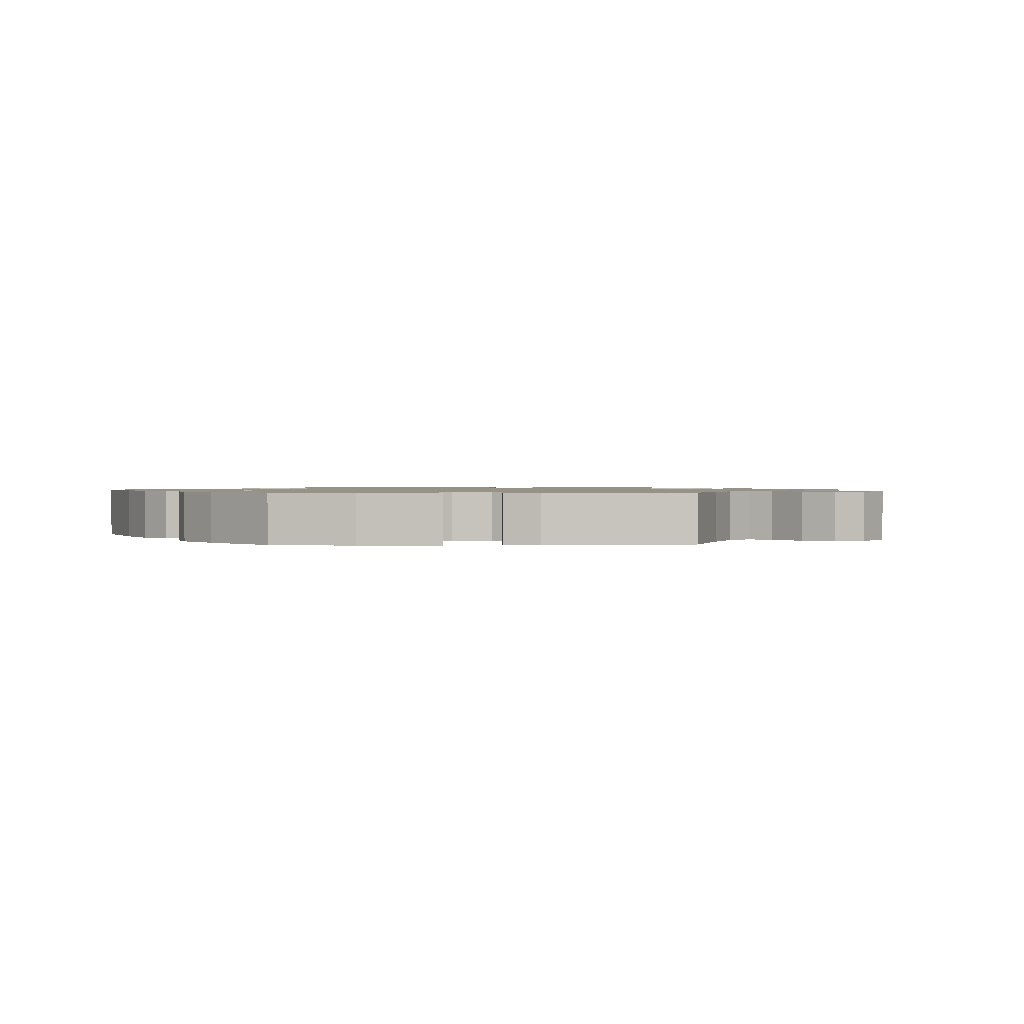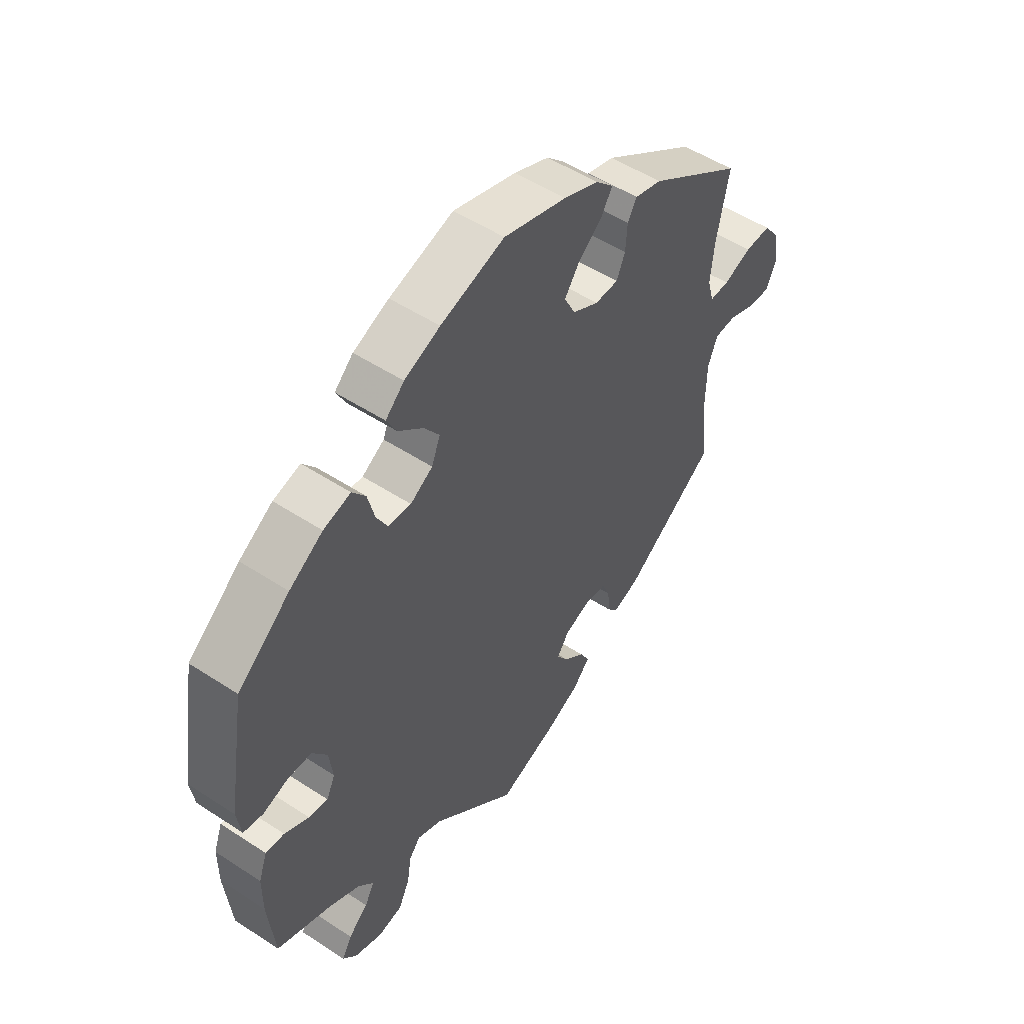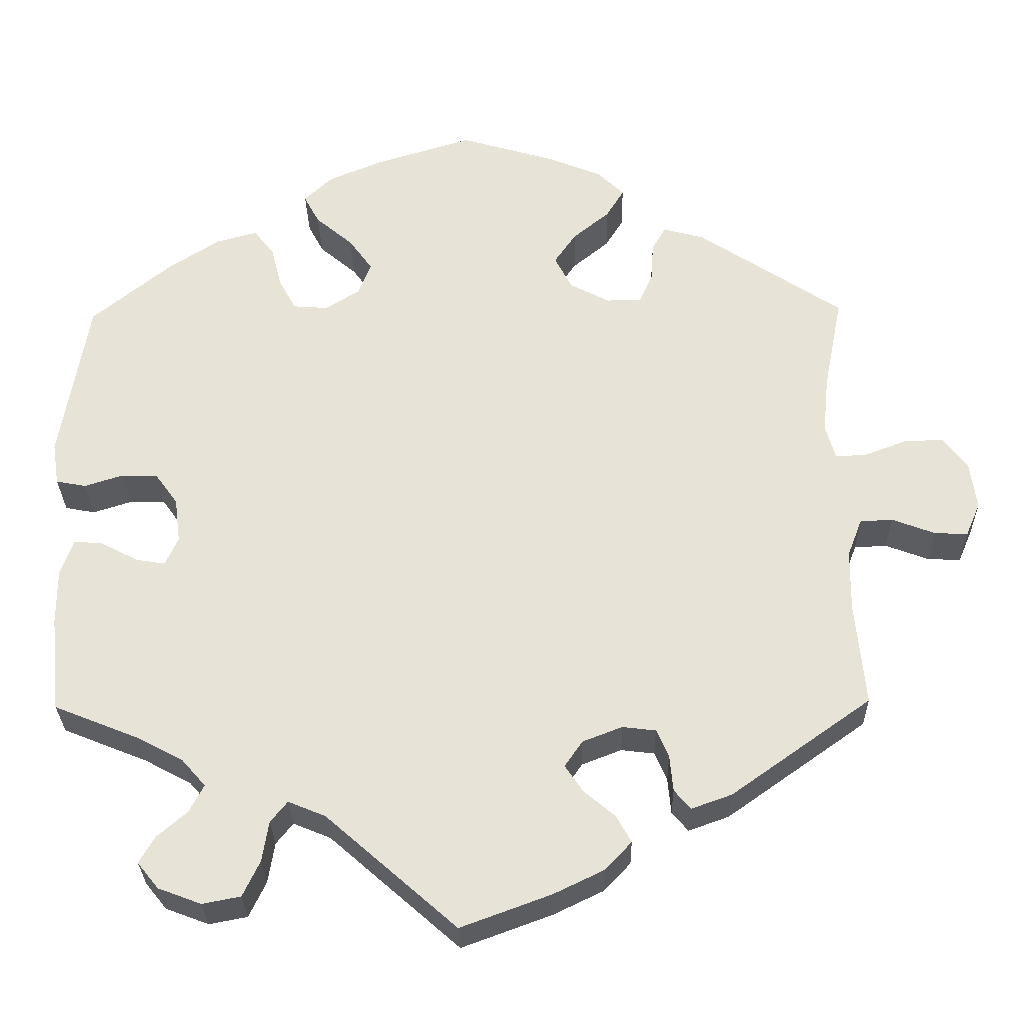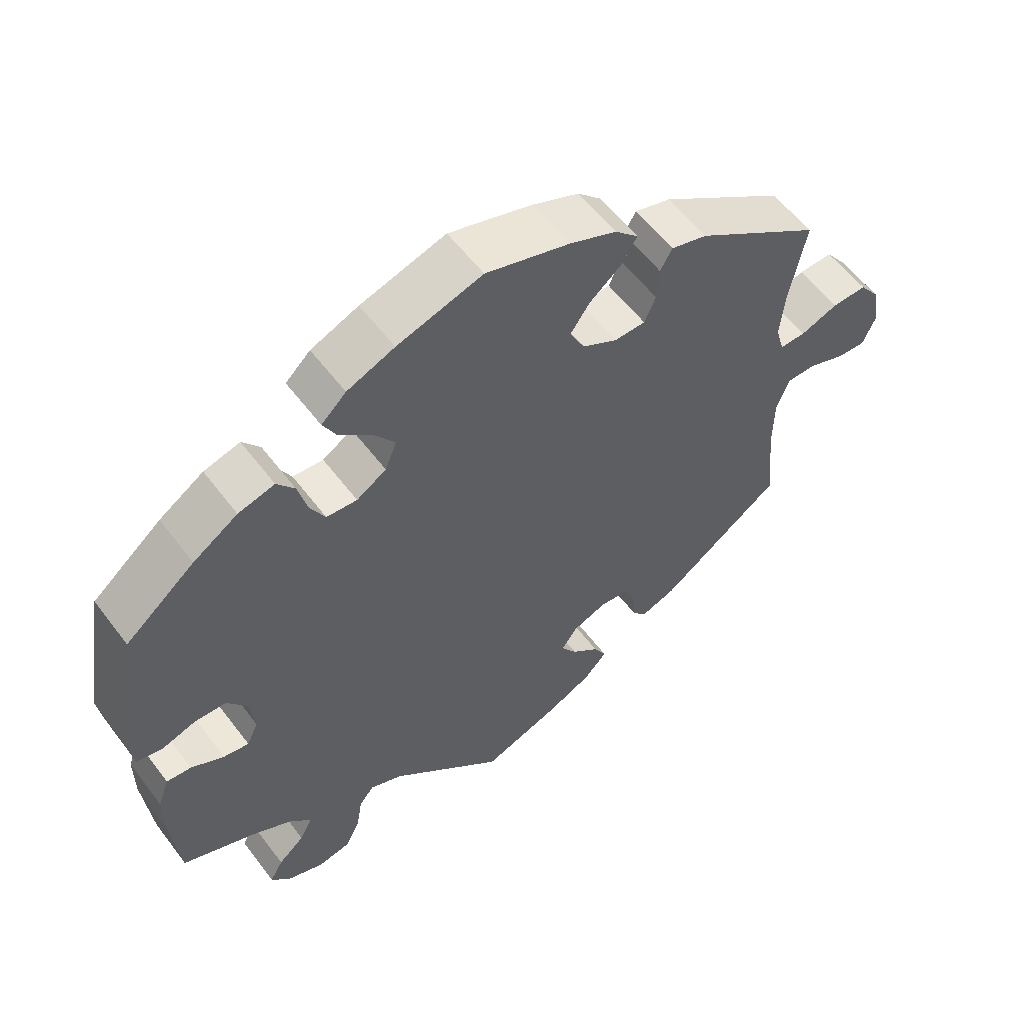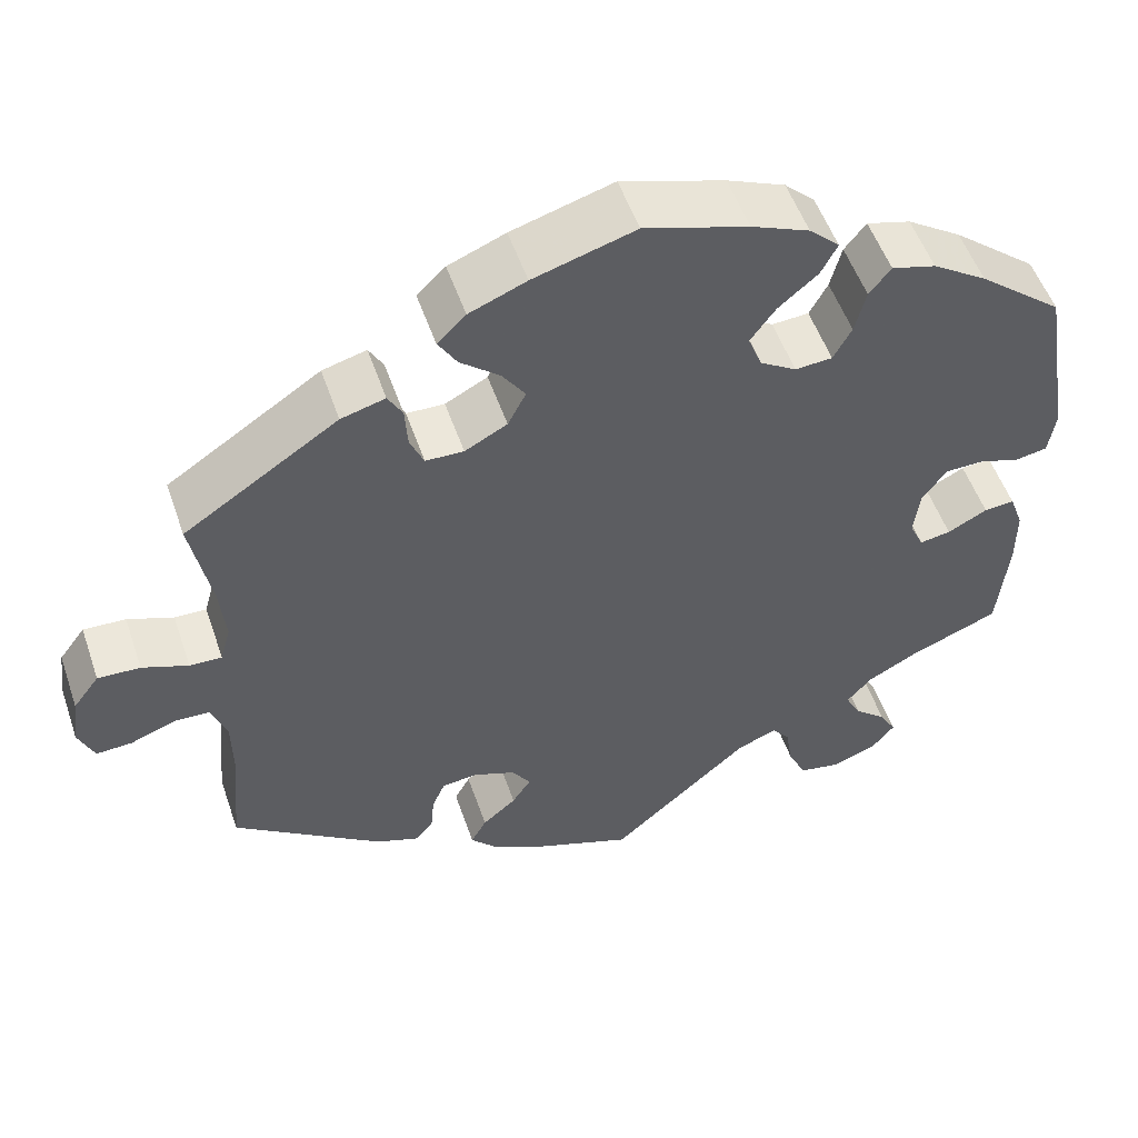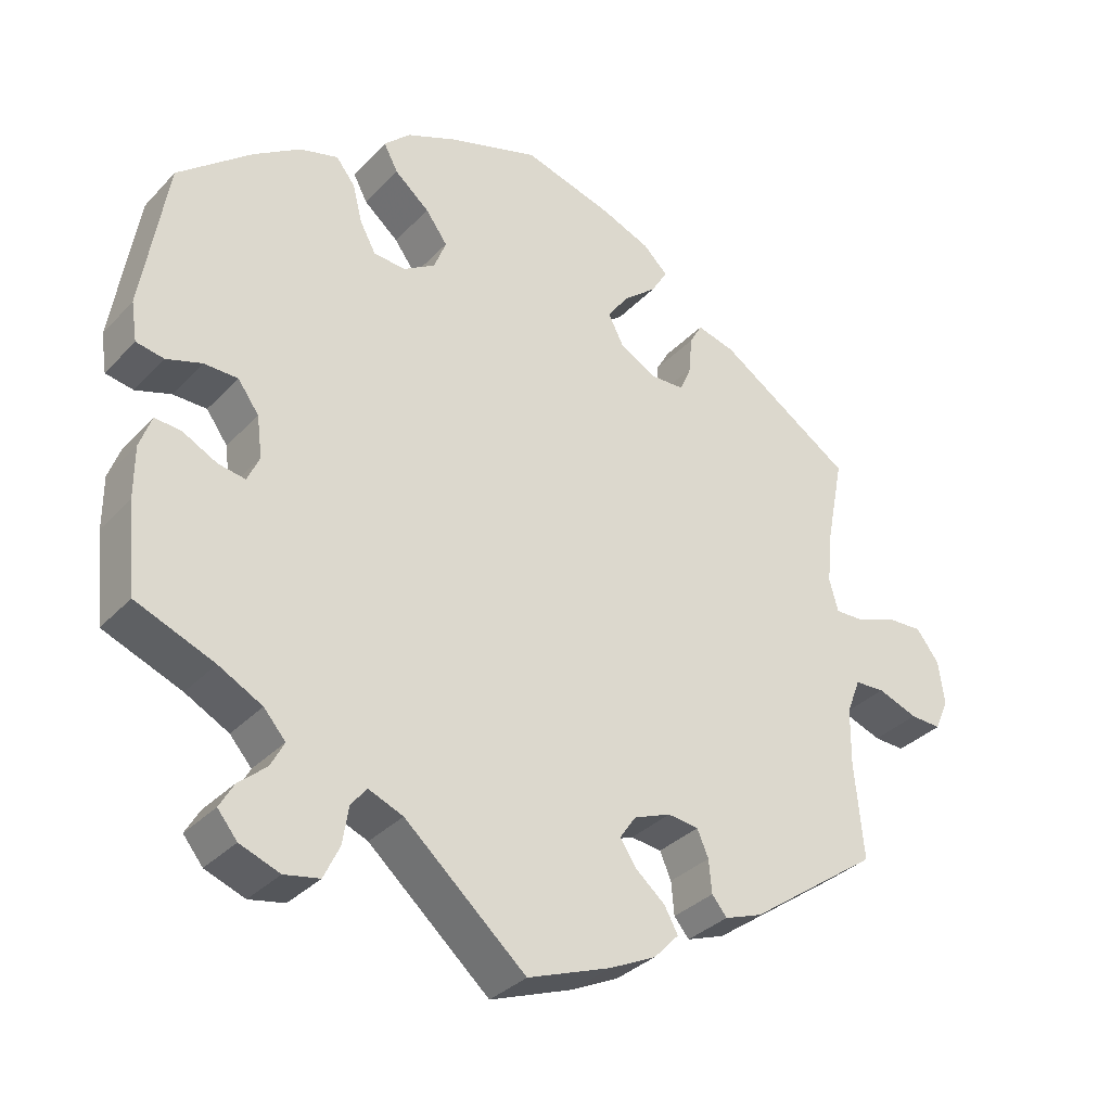
<metadata>
{"format":"obj","ext":"obj","renderer":"f3d","projection":"perspective","resolution":1024,"background":"white","views":[{"elev":1.1,"azim":28.0,"up":"+Y"},{"elev":51.7,"azim":-54.6,"up":"+Z"},{"elev":-29.2,"azim":1.1,"up":"+Z"},{"elev":57.0,"azim":-36.6,"up":"+Z"},{"elev":52.7,"azim":161.2,"up":"+Z"},{"elev":-33.4,"azim":-35.9,"up":"+Z"}]}
</metadata>
<code>
v -0.512 0.07 -0.17
v -0.512 0.07 -0.101
v -0.496 0.07 -0.057
v -0.461 0.07 -0.06
v -0.415 0.07 -0.084
v -0.379 0.07 -0.09
v -0.363 0.07 -0.055
v -0.37 0.07 0
v -0.398 0.07 0.039
v -0.443 0.07 0.04
v -0.49 0.07 0.025
v -0.527 0.07 0.032
v -0.535 0.07 0.084
v -0.501 0.07 0.288
v -0.403 0.07 0.368
v -0.34 0.07 0.409
v -0.289 0.07 0.423
v -0.264 0.07 0.391
v -0.251 0.07 0.34
v -0.23 0.07 0.301
v -0.187 0.07 0.298
v -0.145 0.07 0.324
v -0.129 0.07 0.365
v -0.158 0.07 0.405
v -0.204 0.07 0.444
v -0.223 0.07 0.48
v -0.188 0.07 0.513
v -0.121 0.07 0.541
v -0.001 0.07 0.578
v 0.117 0.07 0.543
v 0.183 0.07 0.516
v 0.216 0.07 0.484
v 0.194 0.07 0.448
v 0.149 0.07 0.411
v 0.122 0.07 0.372
v 0.143 0.07 0.331
v 0.192 0.07 0.305
v 0.236 0.07 0.306
v 0.252 0.07 0.343
v 0.255 0.07 0.391
v 0.272 0.07 0.421
v 0.323 0.07 0.407
v 0.501 0.07 0.289
v 0.478 0.07 0.172
v 0.471 0.07 0.102
v 0.483 0.07 0.059
v 0.52 0.07 0.06
v 0.573 0.07 0.08
v 0.622 0.07 0.082
v 0.652 0.07 0.042
v 0.66 0.07 -0.016
v 0.642 0.07 -0.058
v 0.601 0.07 -0.056
v 0.548 0.07 -0.036
v 0.508 0.07 -0.038
v 0.49 0.07 -0.085
v 0.489 0.07 -0.161
v 0.501 0.07 -0.289
v 0.328 0.07 -0.412
v 0.278 0.07 -0.43
v 0.258 0.07 -0.406
v 0.254 0.07 -0.362
v 0.239 0.07 -0.327
v 0.198 0.07 -0.322
v 0.149 0.07 -0.341
v 0.127 0.07 -0.373
v 0.149 0.07 -0.406
v 0.188 0.07 -0.439
v 0.206 0.07 -0.472
v 0.173 0.07 -0.507
v 0.111 0.07 -0.537
v 0 0.07 -0.578
v -0.161 0.07 -0.436
v -0.207 0.07 -0.417
v -0.228 0.07 -0.443
v -0.236 0.07 -0.493
v -0.257 0.07 -0.537
v -0.304 0.07 -0.546
v -0.357 0.07 -0.526
v -0.383 0.07 -0.494
v -0.364 0.07 -0.461
v -0.327 0.07 -0.429
v -0.309 0.07 -0.395
v -0.338 0.07 -0.362
v -0.396 0.07 -0.331
v -0.5 0.07 -0.289
v -0.512 0 -0.17
v -0.512 0 -0.101
v -0.496 0 -0.057
v -0.461 0 -0.06
v -0.415 0 -0.084
v -0.379 0 -0.09
v -0.363 0 -0.055
v -0.37 0 0
v -0.398 0 0.039
v -0.443 0 0.04
v -0.49 0 0.025
v -0.527 0 0.032
v -0.535 0 0.084
v -0.501 0 0.288
v -0.403 0 0.368
v -0.34 0 0.409
v -0.289 0 0.423
v -0.264 0 0.391
v -0.251 0 0.34
v -0.23 0 0.301
v -0.187 0 0.298
v -0.145 0 0.324
v -0.129 0 0.365
v -0.158 0 0.405
v -0.204 0 0.444
v -0.223 0 0.48
v -0.188 0 0.513
v -0.121 0 0.541
v -0.001 0 0.578
v 0.117 0 0.543
v 0.183 0 0.516
v 0.216 0 0.484
v 0.194 0 0.448
v 0.149 0 0.411
v 0.122 0 0.372
v 0.143 0 0.331
v 0.192 0 0.305
v 0.236 0 0.306
v 0.252 0 0.343
v 0.255 0 0.391
v 0.272 0 0.421
v 0.323 0 0.407
v 0.501 0 0.289
v 0.478 0 0.172
v 0.471 0 0.102
v 0.483 0 0.059
v 0.52 0 0.06
v 0.573 0 0.08
v 0.622 0 0.082
v 0.652 0 0.042
v 0.66 0 -0.016
v 0.642 0 -0.058
v 0.601 0 -0.056
v 0.548 0 -0.036
v 0.508 0 -0.038
v 0.49 0 -0.085
v 0.489 0 -0.161
v 0.501 0 -0.289
v 0.328 0 -0.412
v 0.278 0 -0.43
v 0.258 0 -0.406
v 0.254 0 -0.362
v 0.239 0 -0.327
v 0.198 0 -0.322
v 0.149 0 -0.341
v 0.127 0 -0.373
v 0.149 0 -0.406
v 0.188 0 -0.439
v 0.206 0 -0.472
v 0.173 0 -0.507
v 0.111 0 -0.537
v 0 0 -0.578
v -0.161 0 -0.436
v -0.207 0 -0.417
v -0.228 0 -0.443
v -0.236 0 -0.493
v -0.257 0 -0.537
v -0.304 0 -0.546
v -0.357 0 -0.526
v -0.383 0 -0.494
v -0.364 0 -0.461
v -0.327 0 -0.429
v -0.309 0 -0.395
v -0.338 0 -0.362
v -0.396 0 -0.331
v -0.5 0 -0.289
f 85 86 1 2
f 84 85 2 3
f 83 84 3 4
f 79 80 81 82
f 79 82 83
f 78 79 83
f 75 76 77 78
f 75 78 83
f 74 75 83 4
f 70 71 72 73
f 67 68 69 70
f 66 67 70 73
f 65 66 73 74
f 59 60 61 62
f 57 58 59 62
f 56 57 62 63
f 55 56 63 64
f 51 52 53 54
f 51 54 55
f 50 51 55
f 47 48 49 50
f 46 47 50 55
f 45 46 55 64
f 41 42 43 44
f 39 40 41 44
f 38 39 44 45
f 37 38 45 64
f 31 32 33 34
f 31 34 35
f 30 31 35
f 29 30 35
f 28 29 35 36
f 24 25 26 27
f 23 24 27 28
f 16 17 18 19
f 16 19 20
f 15 16 20
f 14 15 20
f 13 14 20 21
f 10 11 12 13
f 9 10 13 21
f 74 4 5
f 74 5 6
f 65 74 6 7
f 36 37 64 65
f 23 28 36 65
f 22 23 65
f 22 65 7 8
f 8 9 21 22
f 88 87 172 171
f 89 88 171 170
f 90 89 170 169
f 168 167 166 165
f 169 168 165
f 169 165 164
f 164 163 162 161
f 169 164 161
f 90 169 161 160
f 159 158 157 156
f 156 155 154 153
f 159 156 153 152
f 160 159 152 151
f 148 147 146 145
f 148 145 144 143
f 149 148 143 142
f 150 149 142 141
f 140 139 138 137
f 141 140 137
f 141 137 136
f 136 135 134 133
f 141 136 133 132
f 150 141 132 131
f 130 129 128 127
f 130 127 126 125
f 131 130 125 124
f 150 131 124 123
f 120 119 118 117
f 121 120 117
f 121 117 116
f 121 116 115
f 122 121 115 114
f 113 112 111 110
f 114 113 110 109
f 105 104 103 102
f 106 105 102
f 106 102 101
f 106 101 100
f 107 106 100 99
f 99 98 97 96
f 107 99 96 95
f 91 90 160
f 92 91 160
f 93 92 160 151
f 151 150 123 122
f 151 122 114 109
f 151 109 108
f 94 93 151 108
f 108 107 95 94
f 1 87 88 2
f 2 88 89 3
f 3 89 90 4
f 4 90 91 5
f 5 91 92 6
f 6 92 93 7
f 7 93 94 8
f 8 94 95 9
f 9 95 96 10
f 10 96 97 11
f 11 97 98 12
f 12 98 99 13
f 13 99 100 14
f 14 100 101 15
f 15 101 102 16
f 16 102 103 17
f 17 103 104 18
f 18 104 105 19
f 19 105 106 20
f 20 106 107 21
f 21 107 108 22
f 22 108 109 23
f 23 109 110 24
f 24 110 111 25
f 25 111 112 26
f 26 112 113 27
f 27 113 114 28
f 28 114 115 29
f 29 115 116 30
f 30 116 117 31
f 31 117 118 32
f 32 118 119 33
f 33 119 120 34
f 34 120 121 35
f 35 121 122 36
f 36 122 123 37
f 37 123 124 38
f 38 124 125 39
f 39 125 126 40
f 40 126 127 41
f 41 127 128 42
f 42 128 129 43
f 43 129 130 44
f 44 130 131 45
f 45 131 132 46
f 46 132 133 47
f 47 133 134 48
f 48 134 135 49
f 49 135 136 50
f 50 136 137 51
f 51 137 138 52
f 52 138 139 53
f 53 139 140 54
f 54 140 141 55
f 55 141 142 56
f 56 142 143 57
f 57 143 144 58
f 58 144 145 59
f 59 145 146 60
f 60 146 147 61
f 61 147 148 62
f 62 148 149 63
f 63 149 150 64
f 64 150 151 65
f 65 151 152 66
f 66 152 153 67
f 67 153 154 68
f 68 154 155 69
f 69 155 156 70
f 70 156 157 71
f 71 157 158 72
f 72 158 159 73
f 73 159 160 74
f 74 160 161 75
f 75 161 162 76
f 76 162 163 77
f 77 163 164 78
f 78 164 165 79
f 79 165 166 80
f 80 166 167 81
f 81 167 168 82
f 82 168 169 83
f 83 169 170 84
f 84 170 171 85
f 85 171 172 86
f 86 172 87 1

</code>
